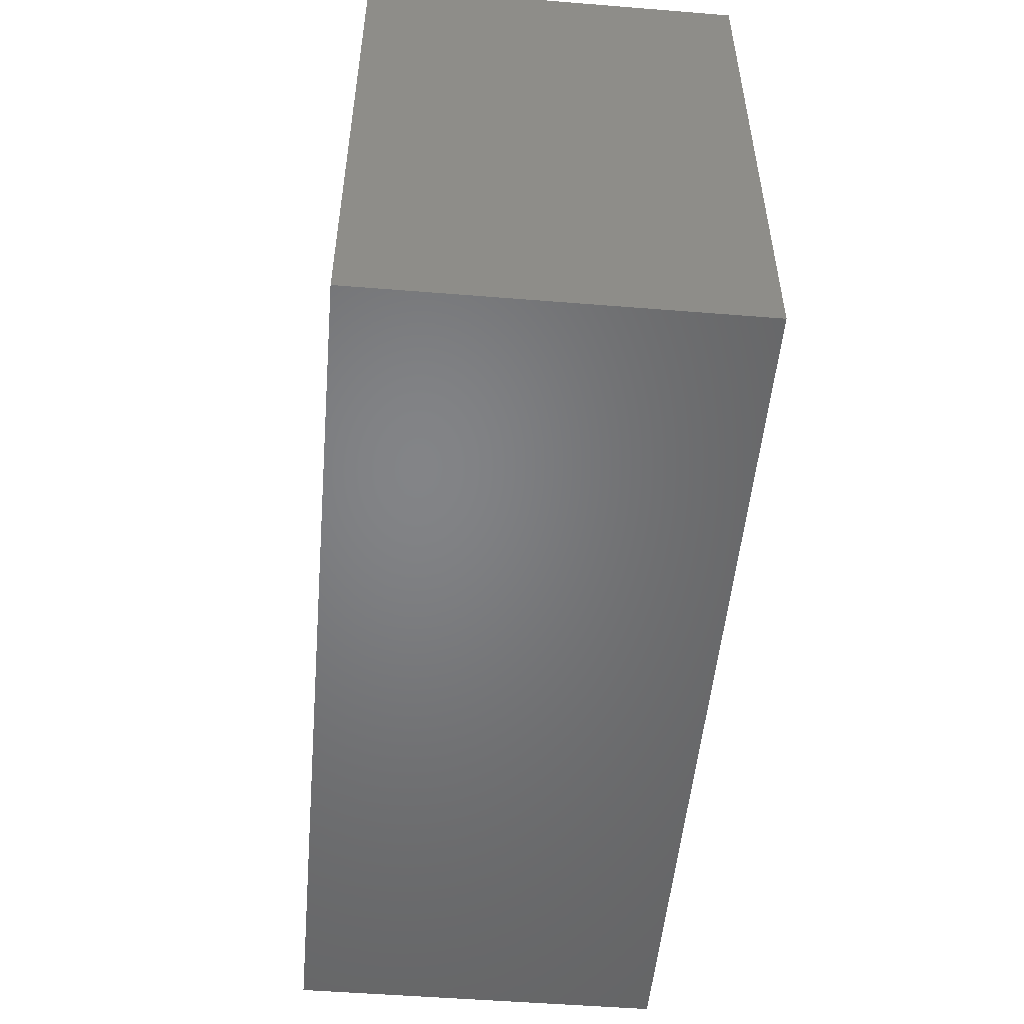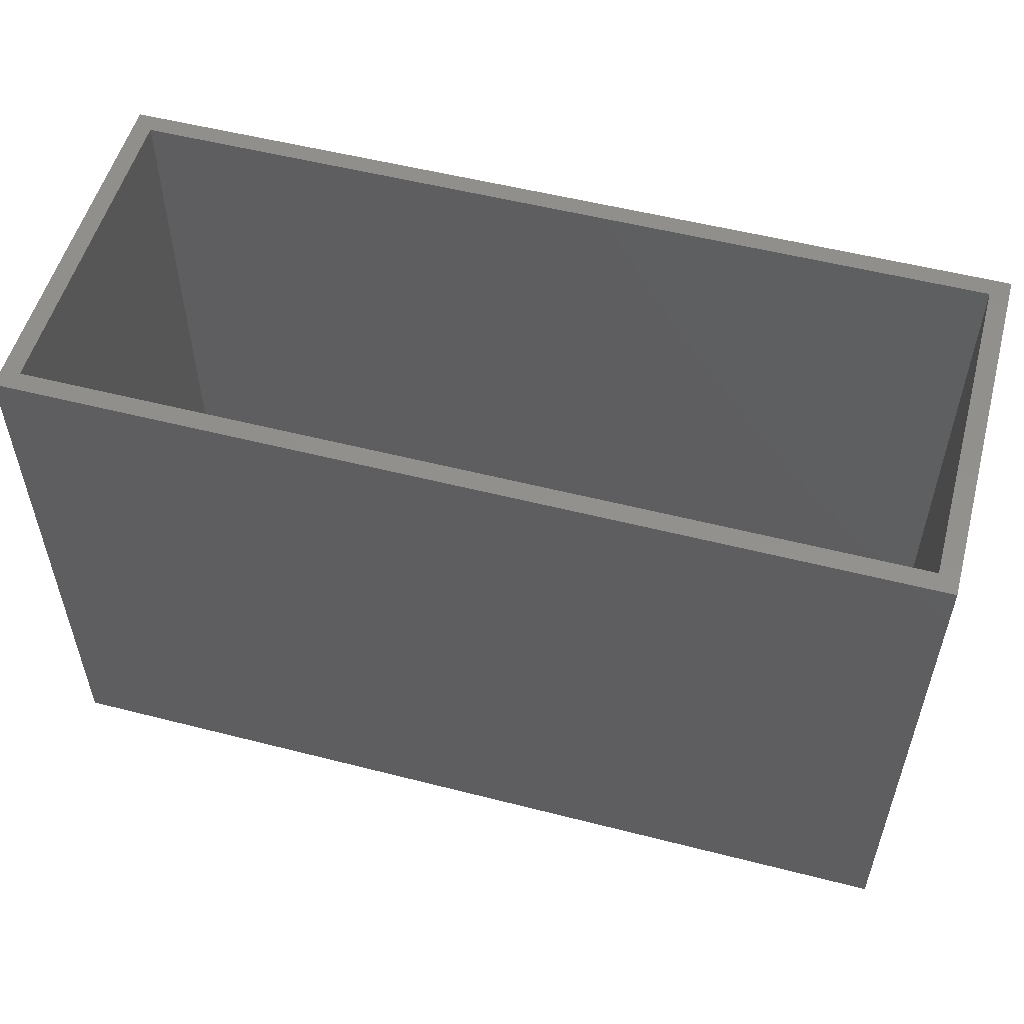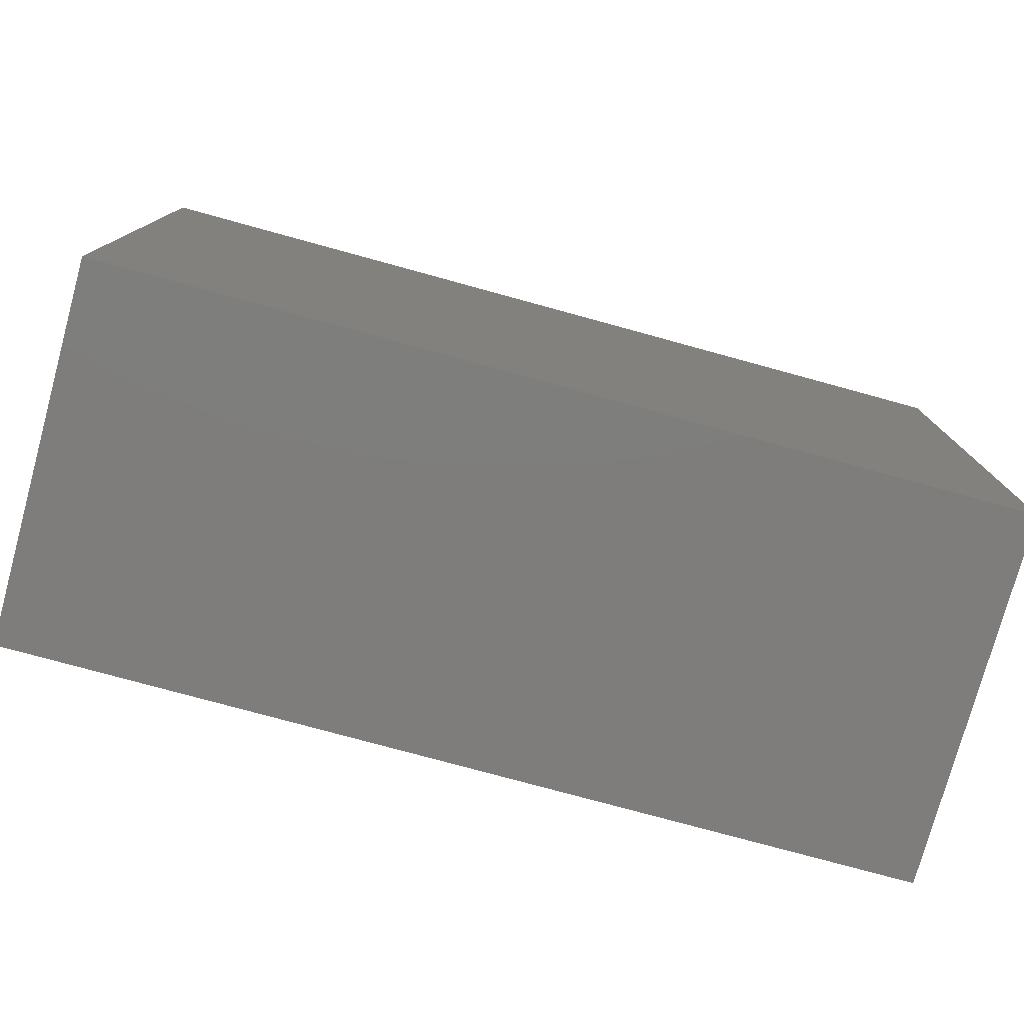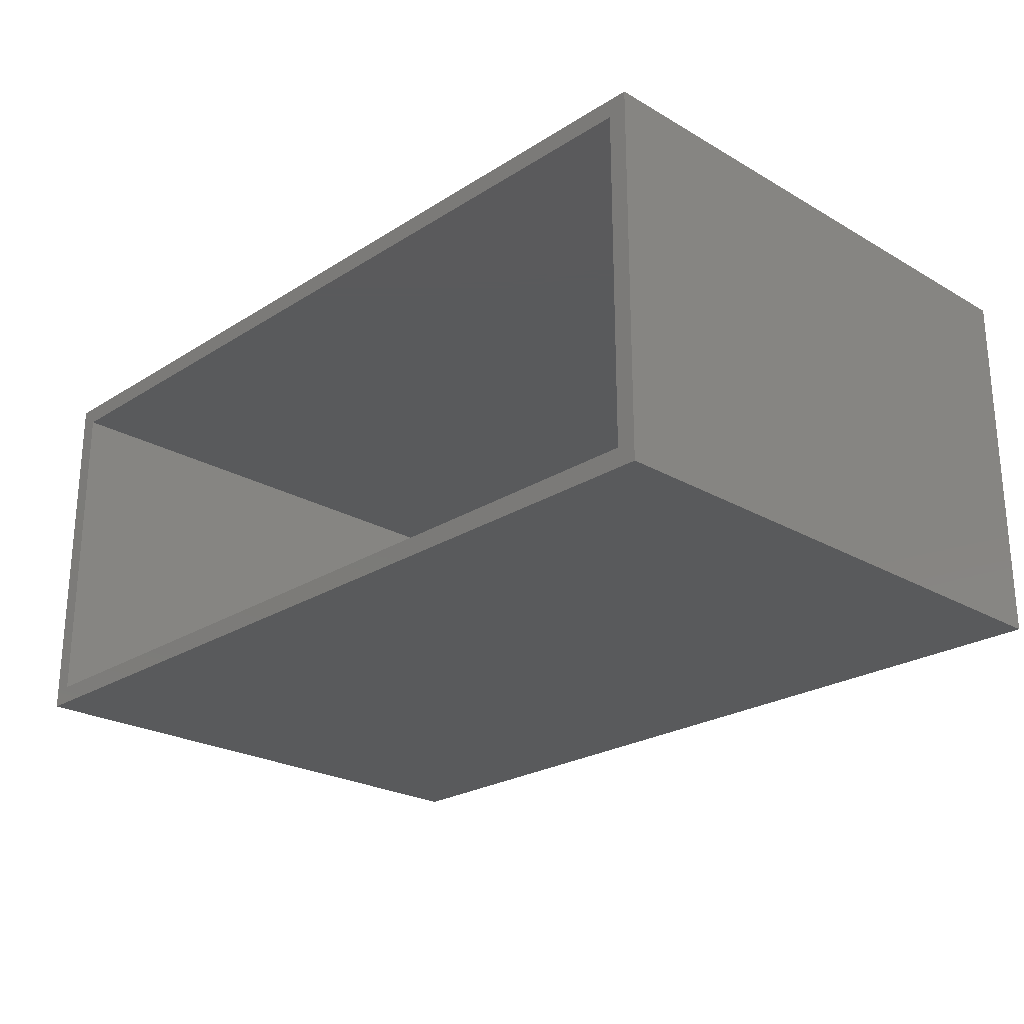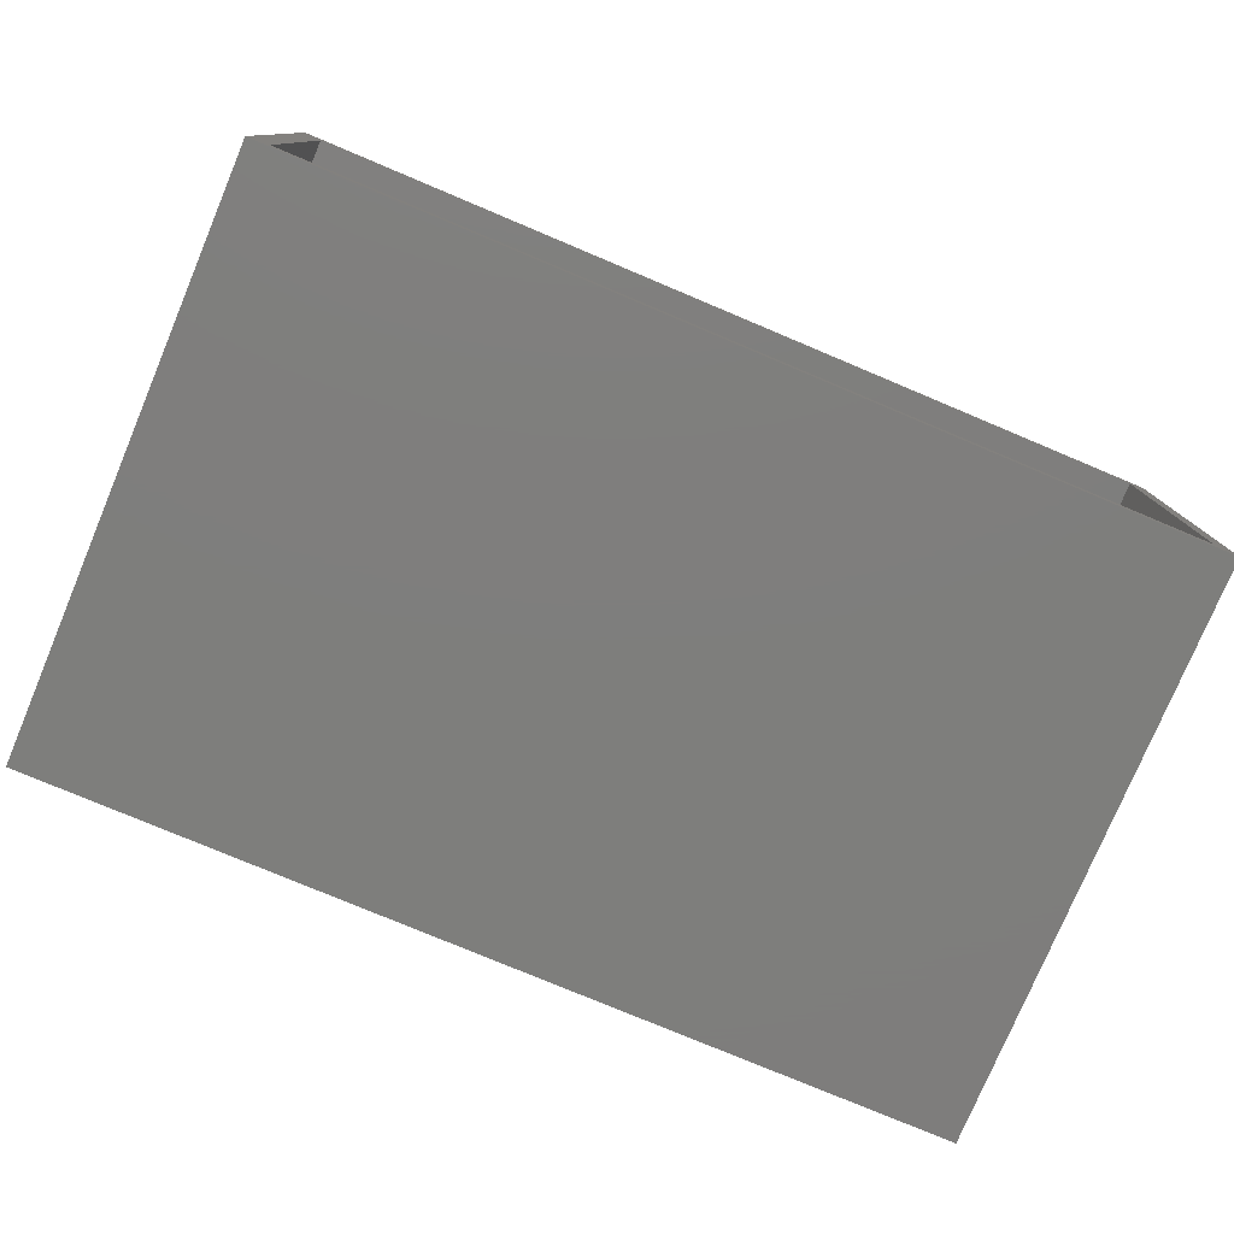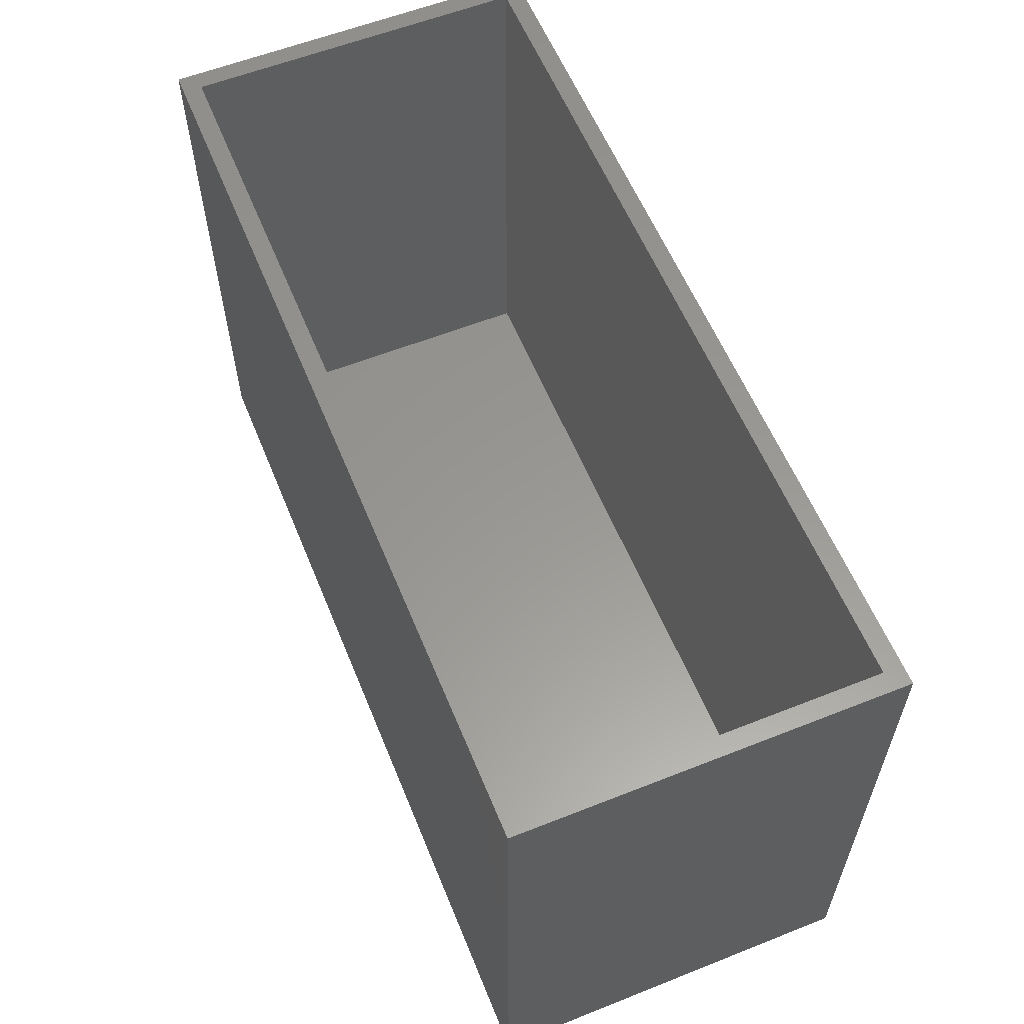
<metadata>
{"format":"stl","ext":"stl","renderer":"f3d","projection":"perspective","resolution":1024,"background":"white","views":[{"elev":-51.6,"azim":-95.0,"up":"+Z"},{"elev":54.0,"azim":15.2,"up":"+Z"},{"elev":-77.3,"azim":164.7,"up":"+Z"},{"elev":-24.1,"azim":46.2,"up":"+Y"},{"elev":-77.9,"azim":-22.8,"up":"+Y"},{"elev":58.9,"azim":67.8,"up":"+Z"}]}
</metadata>
<code>
# stl→obj: 16 verts, 28 faces
v -0.75 -0.3125 0.4816
v -0.7344 -0.2969 0.4816
v -0.75 3.274e-33 0.4816
v -0.7344 -0.01562 0.4816
v 2.949e-17 8.327e-17 0.4816
v -0.01562 -0.01562 0.4816
v 2.949e-17 -0.3125 0.4816
v -0.01562 -0.2969 0.4816
v -0.01562 -0.2969 0.01562
v -0.01562 -0.01562 0.01562
v -0.7344 -0.2969 0.01562
v -0.7344 -0.01562 0.01562
v -0.75 -0.3125 0
v 0 -0.3125 -4.592e-17
v -0.75 0 0
v 0 8.327e-17 -4.592e-17
f 1 2 3
f 3 2 4
f 3 4 5
f 5 4 6
f 5 6 7
f 7 6 8
f 7 8 1
f 1 8 2
f 9 8 10
f 10 8 6
f 2 11 4
f 4 11 12
f 4 12 6
f 6 12 10
f 2 8 11
f 11 8 9
f 11 9 12
f 12 9 10
f 13 14 1
f 1 14 7
f 15 3 16
f 16 3 5
f 1 3 13
f 13 3 15
f 14 16 7
f 7 16 5
f 13 15 14
f 14 15 16

</code>
